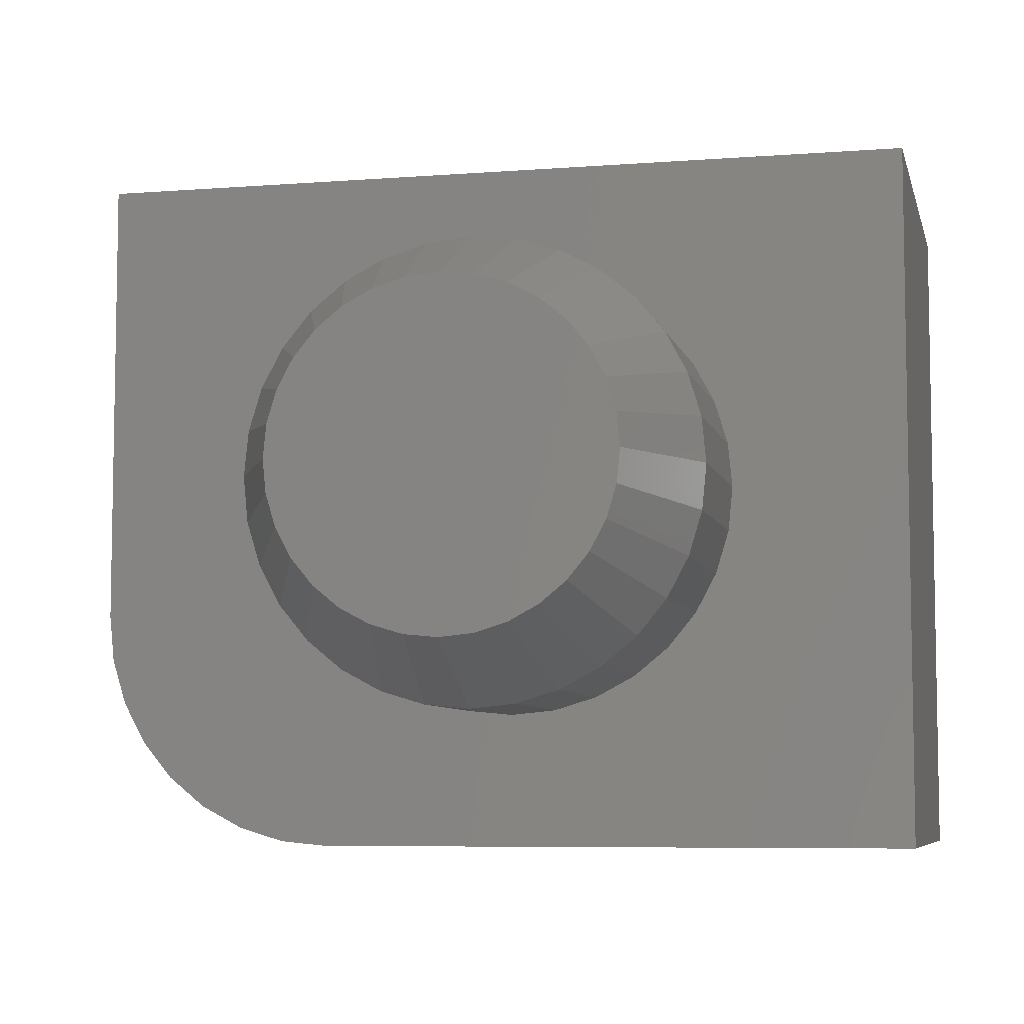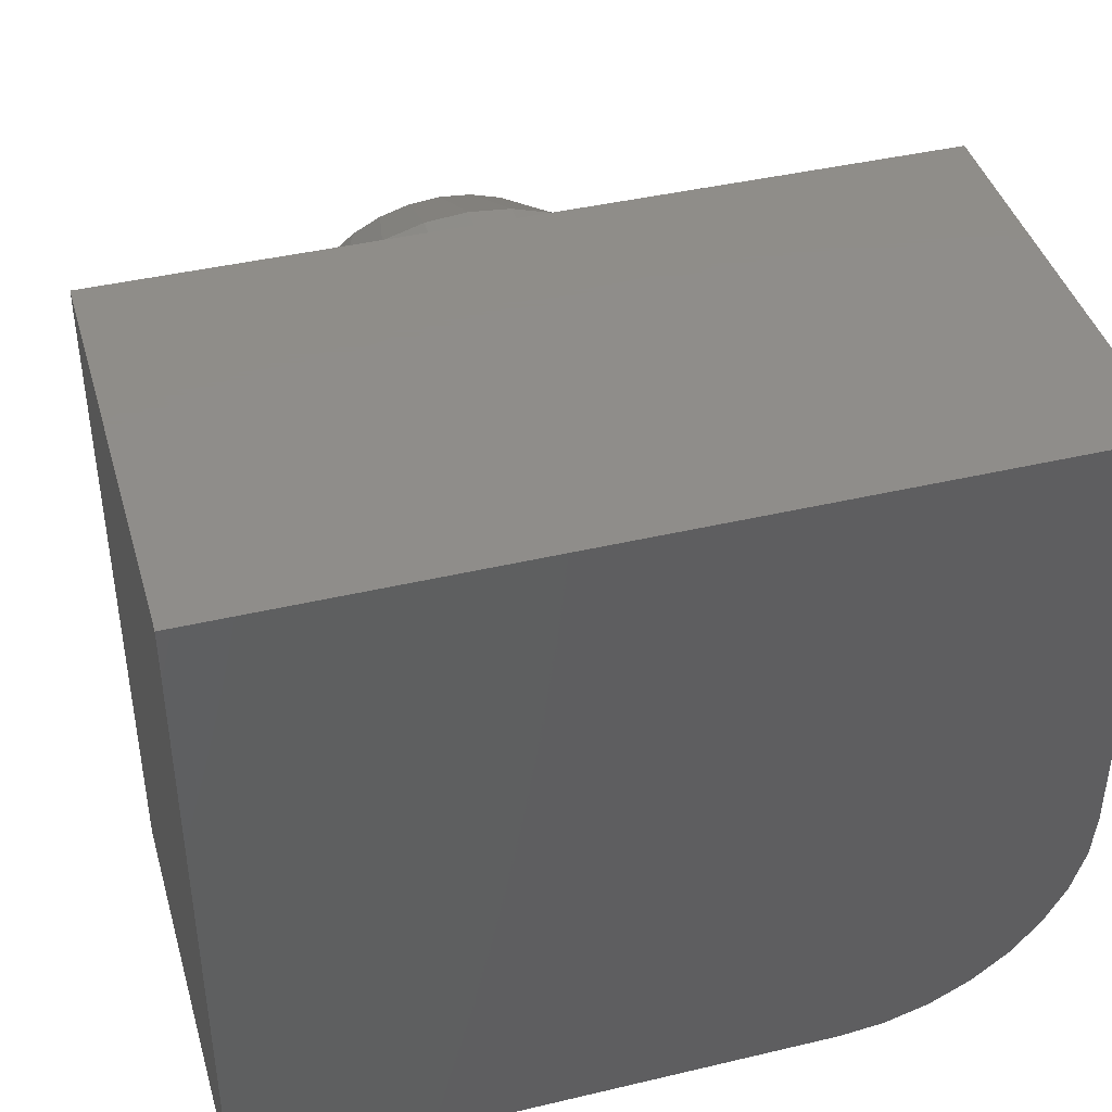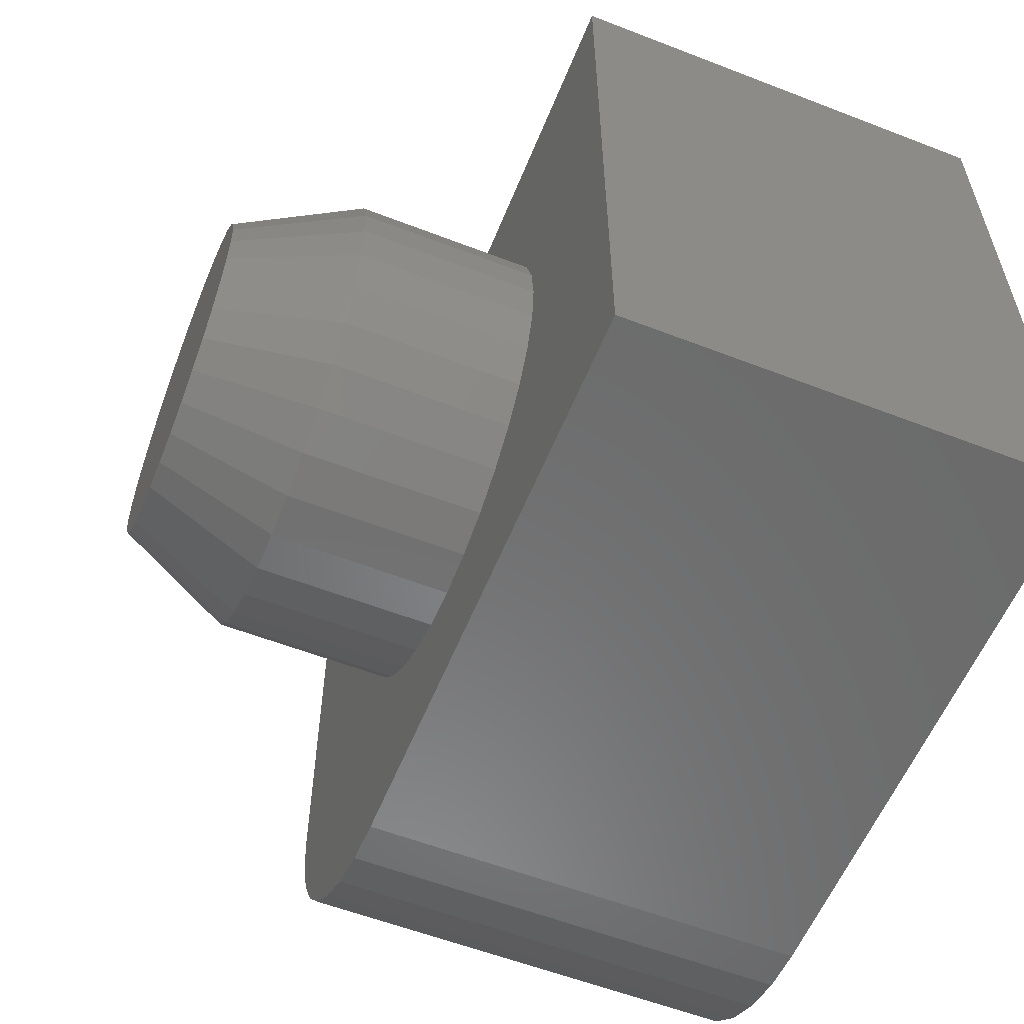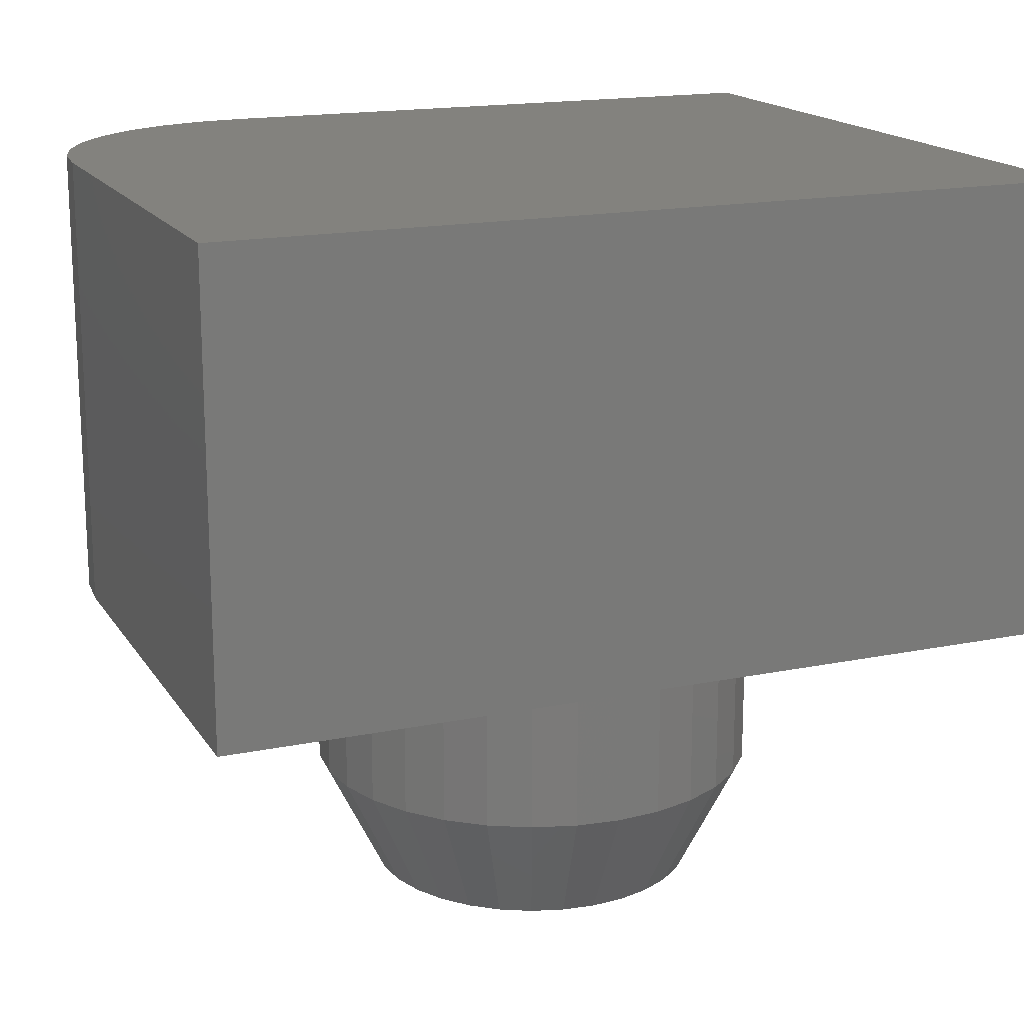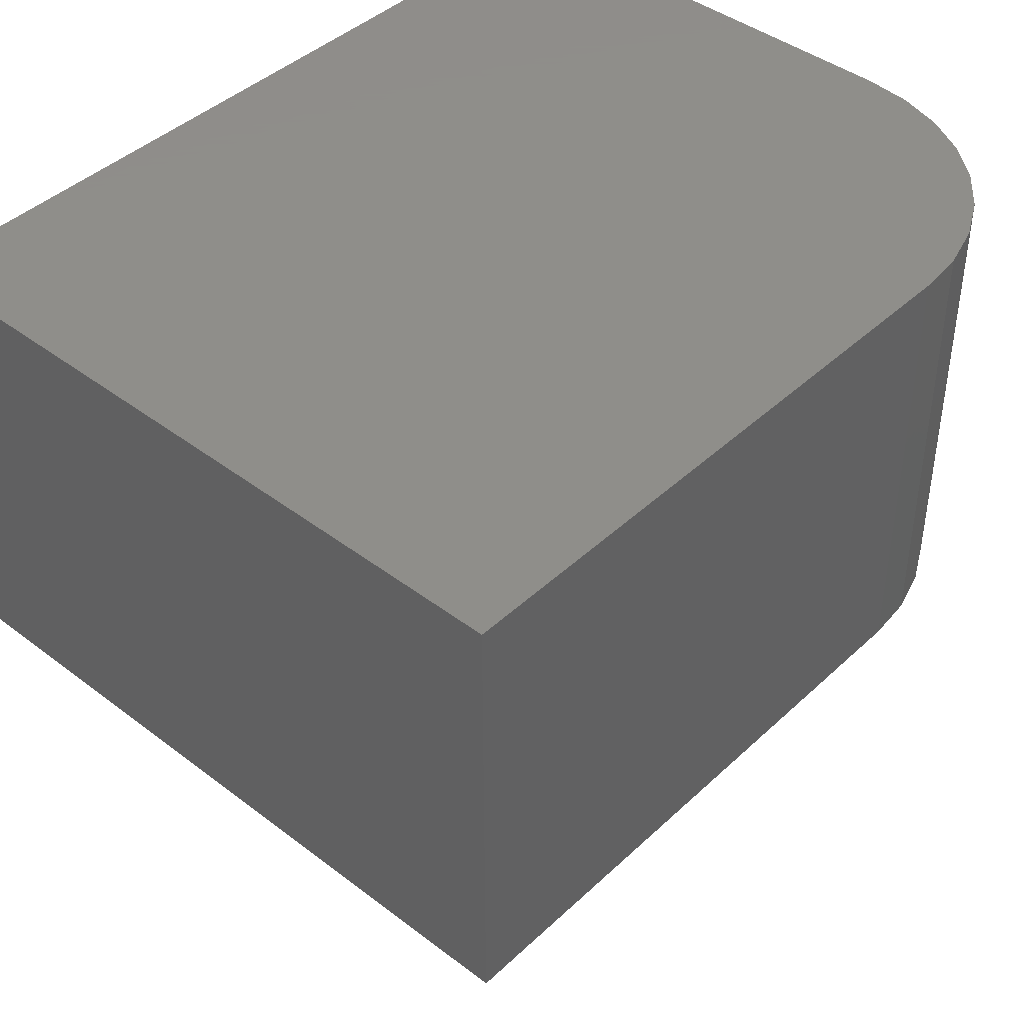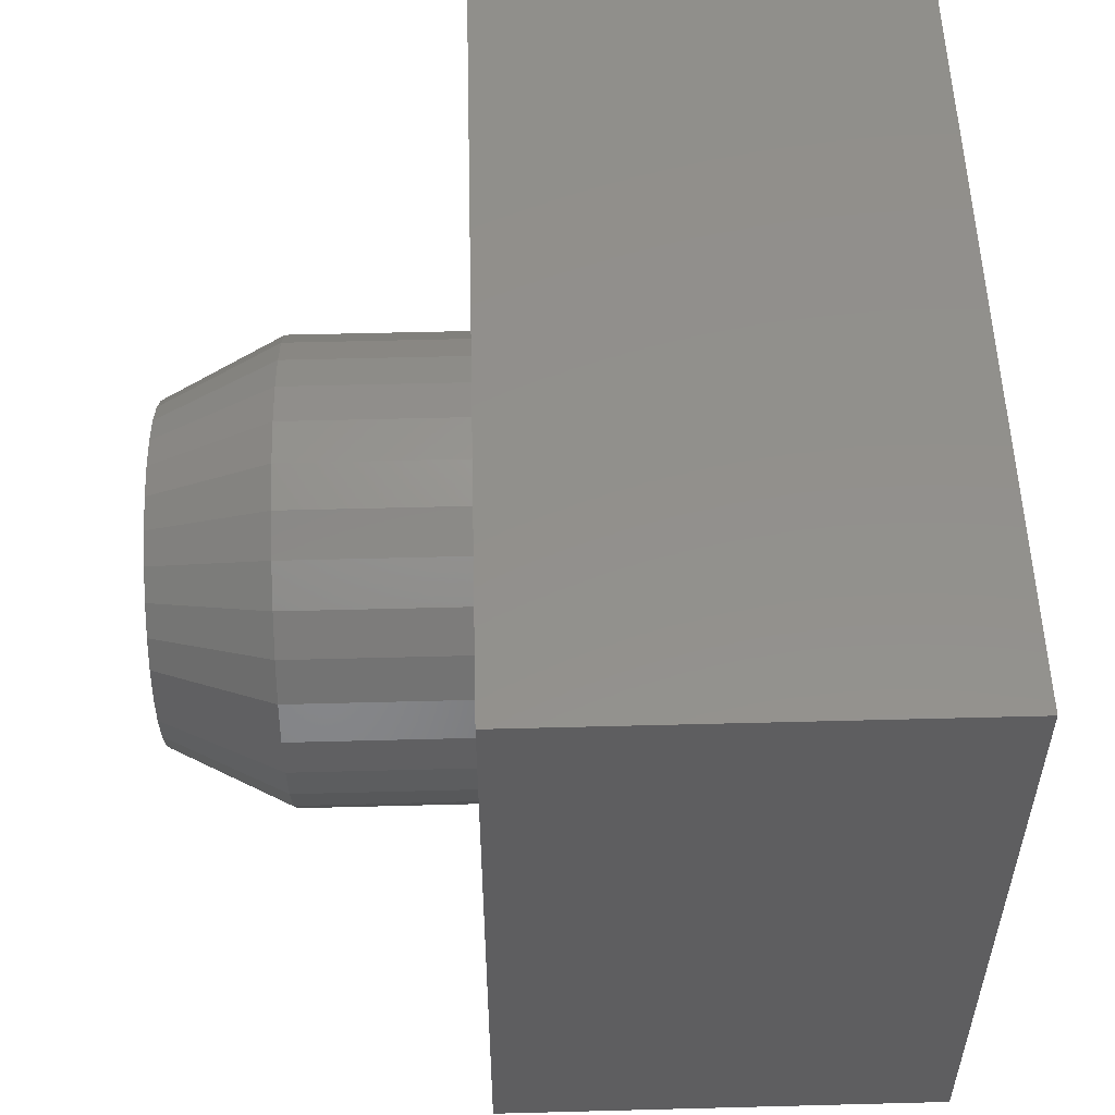
<metadata>
{"format":"stl","ext":"stl","renderer":"f3d","projection":"perspective","resolution":1024,"background":"white","views":[{"elev":-6.7,"azim":12.9,"up":"+Z"},{"elev":41.8,"azim":164.1,"up":"+Z"},{"elev":-57.7,"azim":68.1,"up":"+Z"},{"elev":16.9,"azim":-22.4,"up":"+Y"},{"elev":42.8,"azim":132.2,"up":"+Y"},{"elev":53.6,"azim":88.4,"up":"+Z"}]}
</metadata>
<code>
# stl→obj: 120 verts, 236 faces
v 0.1139 -0.1953 0.1373
v 0.1054 -0.1953 0.1365
v 0.09722 -0.1953 0.134
v 0.1224 -0.1953 0.1365
v 0.1306 -0.1953 0.134
v 0.08968 -0.1953 0.13
v 0.1381 -0.1953 0.13
v 0.08308 -0.1953 0.1246
v 0.1447 -0.1953 0.1246
v 0.07766 -0.1953 0.118
v 0.1501 -0.1953 0.118
v 0.07363 -0.1953 0.1104
v 0.1542 -0.1953 0.1104
v 0.07115 -0.1953 0.1023
v 0.1566 -0.1953 0.1023
v 0.1566 -0.1953 0.08525
v 0.07363 -0.1953 0.07707
v 0.1542 -0.1953 0.07707
v 0.07766 -0.1953 0.06954
v 0.1501 -0.1953 0.06954
v 0.08308 -0.1953 0.06293
v 0.1447 -0.1953 0.06293
v 0.08968 -0.1953 0.05751
v 0.1381 -0.1953 0.05751
v 0.09722 -0.1953 0.05348
v 0.1306 -0.1953 0.05348
v 0.1054 -0.1953 0.051
v 0.1139 -0.1953 0.05016
v 0.1224 -0.1953 0.051
v 0.1575 -0.1953 0.09375
v 0.07031 -0.1953 0.09375
v 0.07115 -0.1953 0.08525
v 0.1731 -0.1172 0.09375
v 0.1731 -0.1641 0.09375
v 0.172 -0.1172 0.0822
v 0.172 -0.1641 0.0822
v 0.1686 -0.1172 0.07109
v 0.1686 -0.1641 0.07109
v 0.1631 -0.1172 0.06085
v 0.1631 -0.1641 0.06085
v 0.1558 -0.1172 0.05188
v 0.1558 -0.1641 0.05188
v 0.1468 -0.1172 0.04452
v 0.1468 -0.1641 0.04452
v 0.1366 -0.1172 0.03905
v 0.1366 -0.1641 0.03905
v 0.1254 -0.1172 0.03568
v 0.1254 -0.1641 0.03568
v 0.1139 -0.1172 0.03454
v 0.1139 -0.1641 0.03454
v 0.1023 -0.1172 0.03568
v 0.1023 -0.1641 0.03568
v 0.09124 -0.1172 0.03905
v 0.09124 -0.1641 0.03905
v 0.081 -0.1172 0.04452
v 0.081 -0.1641 0.04452
v 0.07203 -0.1172 0.05188
v 0.07203 -0.1641 0.05188
v 0.06467 -0.1172 0.06085
v 0.06467 -0.1641 0.06085
v 0.05919 -0.1172 0.07109
v 0.05919 -0.1641 0.07109
v 0.05583 -0.1172 0.0822
v 0.05583 -0.1641 0.0822
v 0.05469 -0.1172 0.09375
v 0.05469 -0.1641 0.09375
v 0.05583 -0.1172 0.1053
v 0.05583 -0.1641 0.1053
v 0.05919 -0.1172 0.1164
v 0.05919 -0.1641 0.1164
v 0.06467 -0.1172 0.1266
v 0.06467 -0.1641 0.1266
v 0.07203 -0.1172 0.1356
v 0.07203 -0.1641 0.1356
v 0.081 -0.1172 0.143
v 0.081 -0.1641 0.143
v 0.09124 -0.1172 0.1485
v 0.09124 -0.1641 0.1485
v 0.1023 -0.1172 0.1518
v 0.1023 -0.1641 0.1518
v 0.1139 -0.1172 0.153
v 0.1139 -0.1641 0.153
v 0.1254 -0.1172 0.1518
v 0.1254 -0.1641 0.1518
v 0.1366 -0.1172 0.1485
v 0.1366 -0.1641 0.1485
v 0.1468 -0.1172 0.143
v 0.1468 -0.1641 0.143
v 0.1558 -0.1172 0.1356
v 0.1558 -0.1641 0.1356
v 0.1631 -0.1172 0.1266
v 0.1631 -0.1641 0.1266
v 0.1686 -0.1172 0.1164
v 0.1686 -0.1641 0.1164
v 0.172 -0.1172 0.1053
v 0.172 -0.1641 0.1053
v 0.001201 -0.1172 0.05031
v 0.004758 -0.1172 0.03858
v 0.01053 -0.1172 0.02778
v 3.827e-18 -0.1172 0.0625
v 0.2188 -0.1172 0.1819
v 1.114e-17 -0.1172 0.1819
v 0.2188 -0.1172 -1.339e-17
v 0.01831 -0.1172 0.01831
v 0.02778 -0.1172 0.01053
v 0.03858 -0.1172 0.004758
v 0.05031 -0.1172 0.001201
v 0.0625 -0.1172 -3.827e-18
v 3.827e-18 0 0.0625
v 1.114e-17 0 0.1819
v 0.2188 0 0.1819
v 0.2188 0 -1.339e-17
v 0.0625 0 -3.827e-18
v 0.05031 0 0.001201
v 0.03858 0 0.004758
v 0.02778 0 0.01053
v 0.01831 0 0.01831
v 0.01053 0 0.02778
v 0.004758 0 0.03858
v 0.001201 0 0.05031
f 1 2 3
f 4 1 3
f 4 3 5
f 5 3 6
f 5 6 7
f 7 6 8
f 7 8 9
f 9 8 10
f 9 10 11
f 11 10 12
f 11 12 13
f 13 12 14
f 13 14 15
f 16 17 18
f 18 17 19
f 18 19 20
f 20 19 21
f 20 21 22
f 22 21 23
f 22 23 24
f 24 23 25
f 24 25 26
f 26 25 27
f 26 27 28
f 26 28 29
f 15 14 30
f 30 14 31
f 30 31 16
f 16 31 32
f 16 32 17
f 33 34 35
f 35 34 36
f 35 36 37
f 37 36 38
f 37 38 39
f 39 38 40
f 39 40 41
f 41 40 42
f 41 42 43
f 43 42 44
f 43 44 45
f 45 44 46
f 45 46 47
f 47 46 48
f 47 48 49
f 49 48 50
f 49 50 51
f 51 50 52
f 51 52 53
f 53 52 54
f 53 54 55
f 55 54 56
f 55 56 57
f 57 56 58
f 57 58 59
f 59 58 60
f 59 60 61
f 61 60 62
f 61 62 63
f 63 62 64
f 63 64 65
f 65 64 66
f 65 66 67
f 67 66 68
f 67 68 69
f 69 68 70
f 69 70 71
f 71 70 72
f 71 72 73
f 73 72 74
f 73 74 75
f 75 74 76
f 75 76 77
f 77 76 78
f 77 78 79
f 79 78 80
f 79 80 81
f 81 80 82
f 81 82 83
f 83 82 84
f 83 84 85
f 85 84 86
f 85 86 87
f 87 86 88
f 87 88 89
f 89 88 90
f 89 90 91
f 91 90 92
f 91 92 93
f 93 92 94
f 93 94 95
f 95 94 96
f 95 96 33
f 33 96 34
f 31 14 66
f 14 68 66
f 34 96 30
f 96 15 30
f 96 94 13
f 15 96 13
f 94 92 11
f 13 94 11
f 92 90 9
f 11 92 9
f 90 88 7
f 9 90 7
f 88 86 5
f 7 88 5
f 86 84 4
f 5 86 4
f 84 82 1
f 4 84 1
f 82 80 2
f 1 82 2
f 80 78 3
f 2 80 3
f 78 76 6
f 3 78 6
f 76 74 8
f 6 76 8
f 74 72 10
f 8 74 10
f 72 70 12
f 10 72 12
f 14 70 68
f 12 70 14
f 30 16 34
f 16 36 34
f 66 64 31
f 64 32 31
f 64 62 17
f 32 64 17
f 62 60 19
f 17 62 19
f 60 58 21
f 19 60 21
f 58 56 23
f 21 58 23
f 56 54 25
f 23 56 25
f 54 52 27
f 25 54 27
f 52 50 28
f 27 52 28
f 50 48 29
f 28 50 29
f 48 46 26
f 29 48 26
f 46 44 24
f 26 46 24
f 44 42 22
f 24 44 22
f 42 40 20
f 22 42 20
f 40 38 18
f 20 40 18
f 16 38 36
f 18 38 16
f 97 57 59
f 55 57 97
f 97 98 55
f 55 98 53
f 51 53 98
f 98 99 51
f 100 97 59
f 100 59 61
f 100 61 63
f 100 63 65
f 101 102 79
f 101 79 81
f 101 81 83
f 101 83 85
f 101 85 87
f 101 87 89
f 101 89 91
f 101 91 93
f 101 93 95
f 101 95 33
f 101 33 35
f 101 35 37
f 101 37 103
f 102 100 65
f 102 65 67
f 102 67 69
f 102 69 71
f 102 71 73
f 102 73 75
f 102 75 77
f 102 77 79
f 49 51 99
f 49 99 104
f 49 104 105
f 49 105 106
f 49 106 107
f 49 107 108
f 49 108 103
f 103 37 39
f 103 39 41
f 103 41 43
f 103 43 45
f 103 45 47
f 103 47 49
f 109 110 111
f 109 111 112
f 109 112 113
f 109 113 114
f 109 114 115
f 109 115 116
f 109 116 117
f 109 117 118
f 109 118 119
f 109 119 120
f 102 110 100
f 100 110 109
f 108 113 103
f 103 113 112
f 113 108 114
f 114 108 107
f 114 107 115
f 115 107 106
f 115 106 116
f 116 106 105
f 116 105 117
f 117 105 104
f 117 104 118
f 118 104 99
f 118 99 119
f 119 99 98
f 119 98 120
f 120 98 97
f 120 97 109
f 109 97 100
f 101 111 102
f 102 111 110
f 103 112 101
f 101 112 111

</code>
